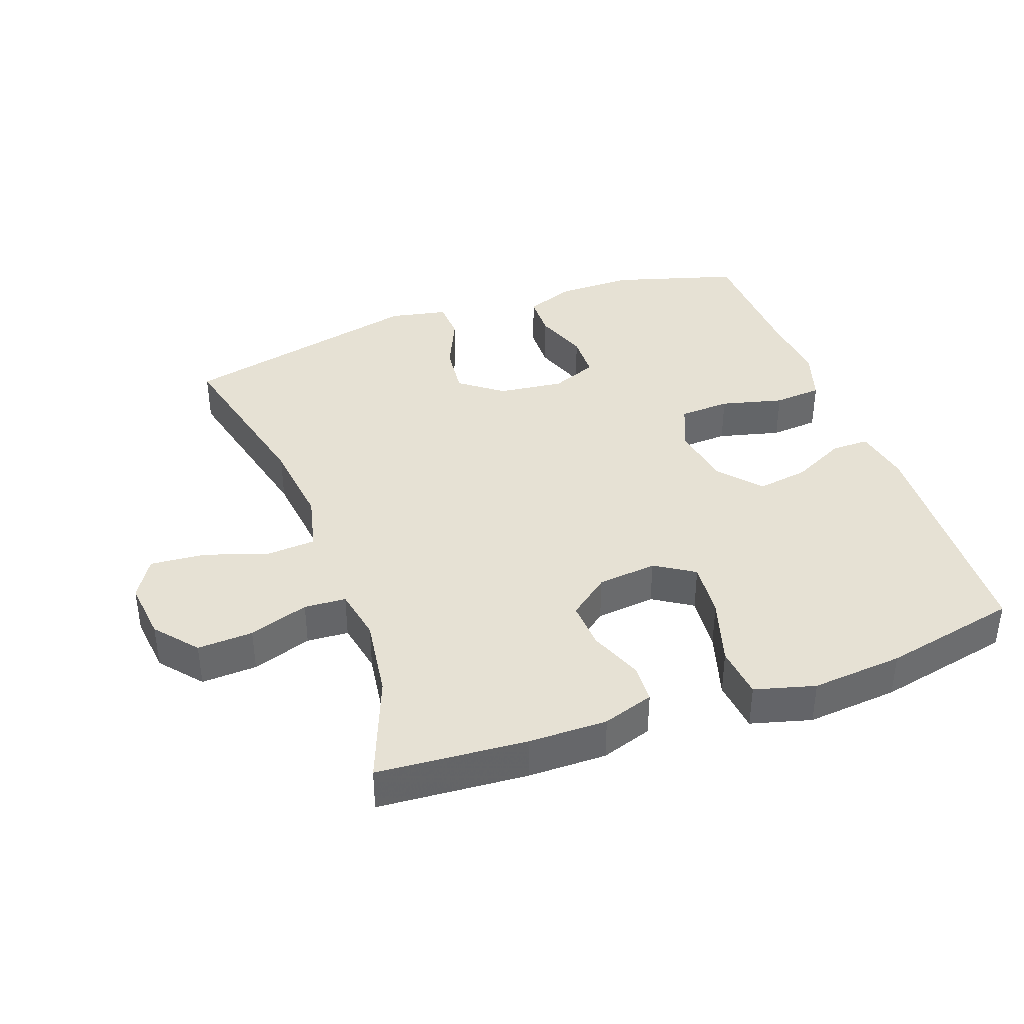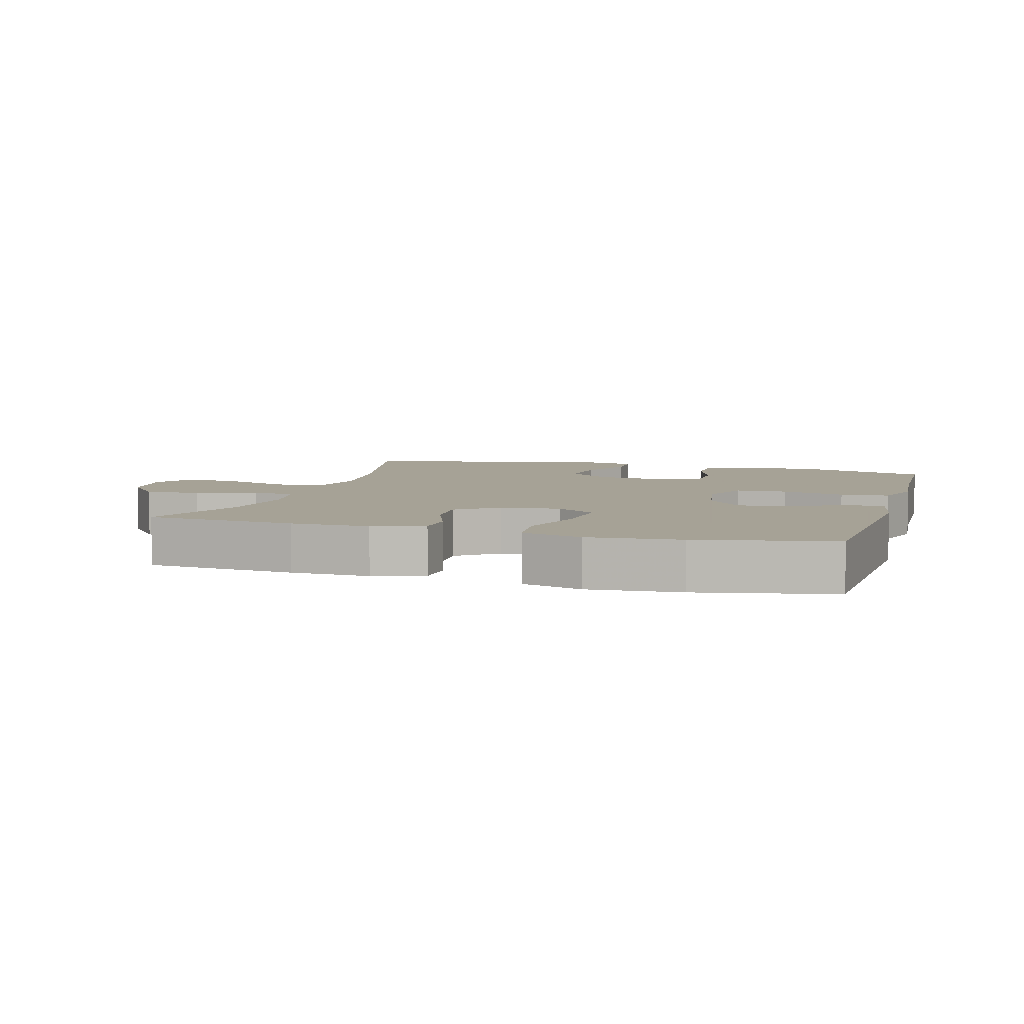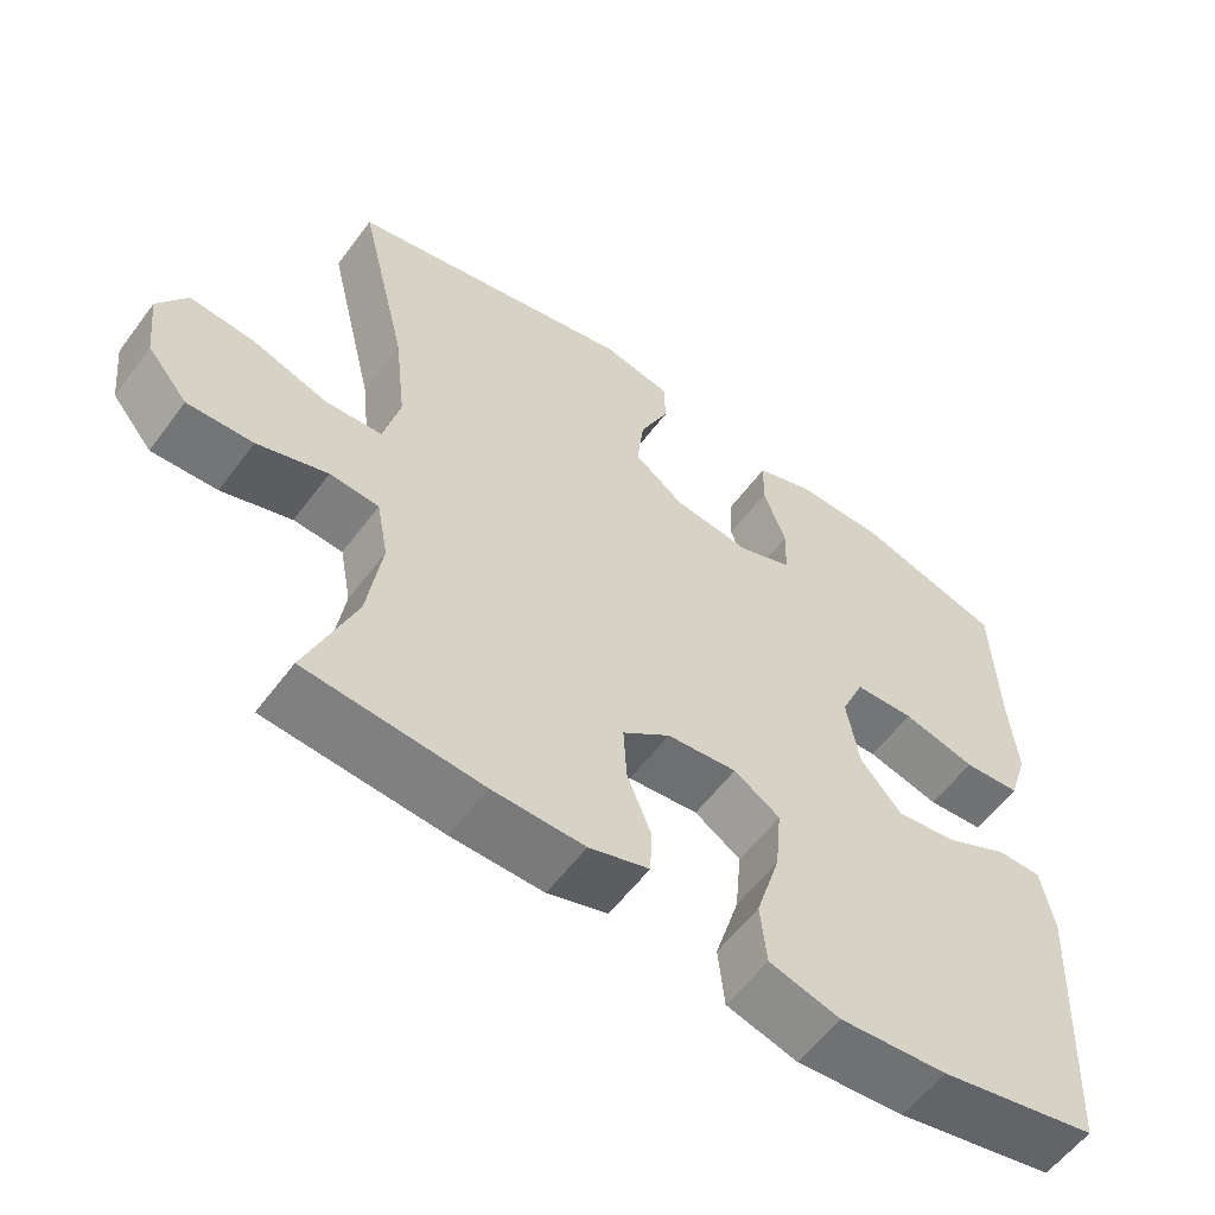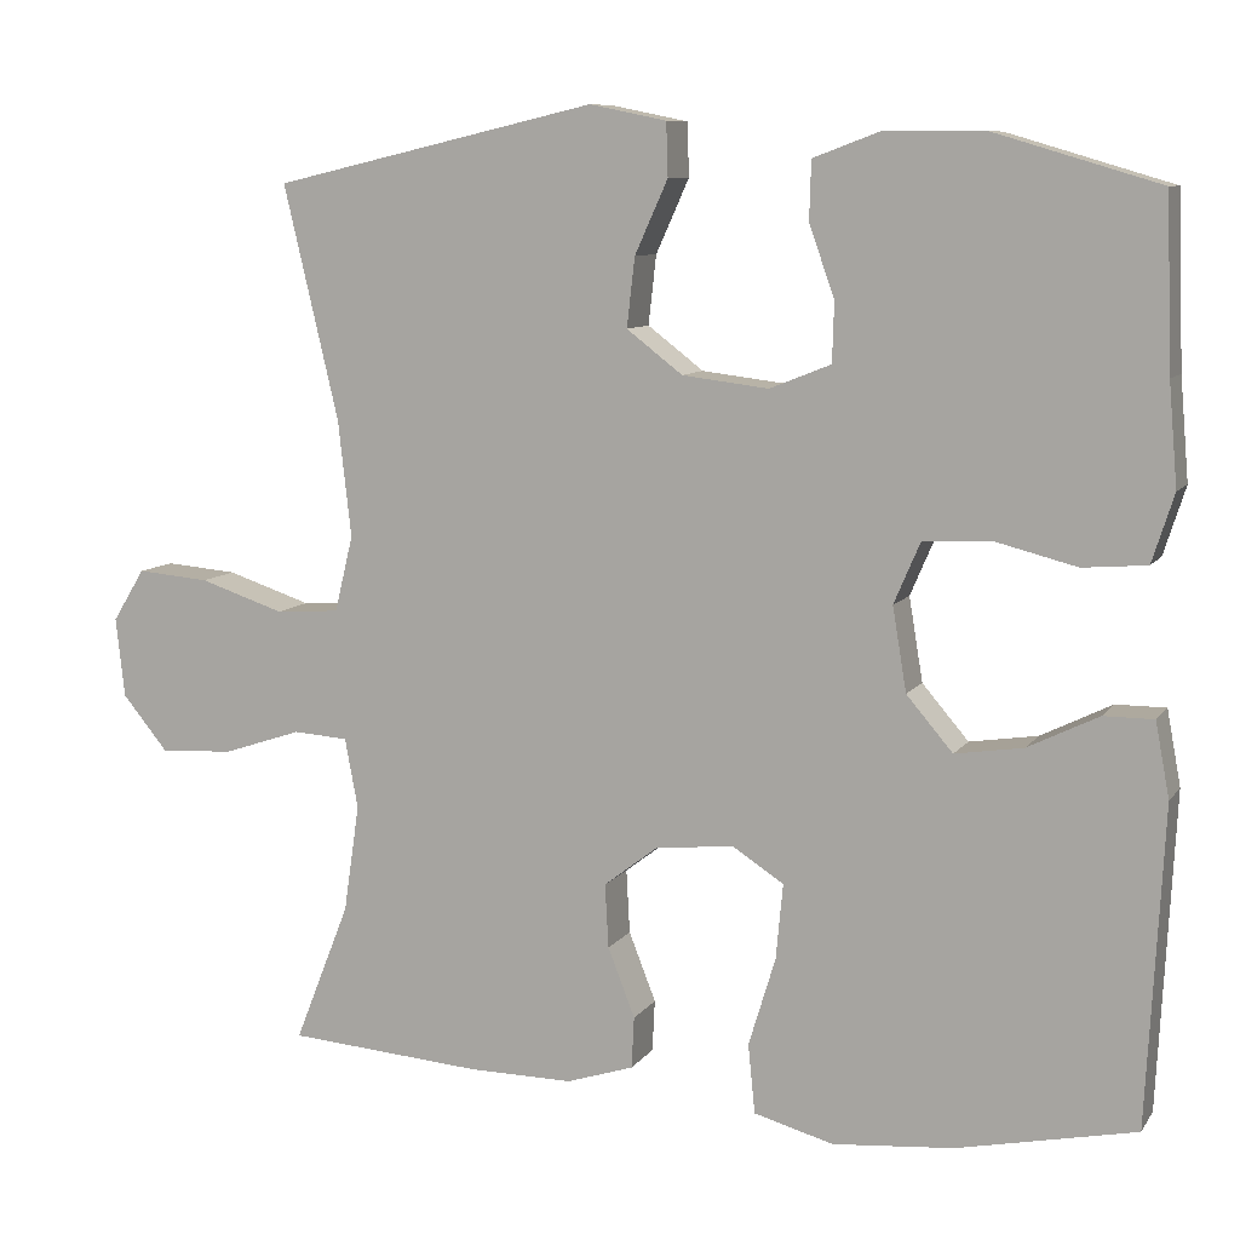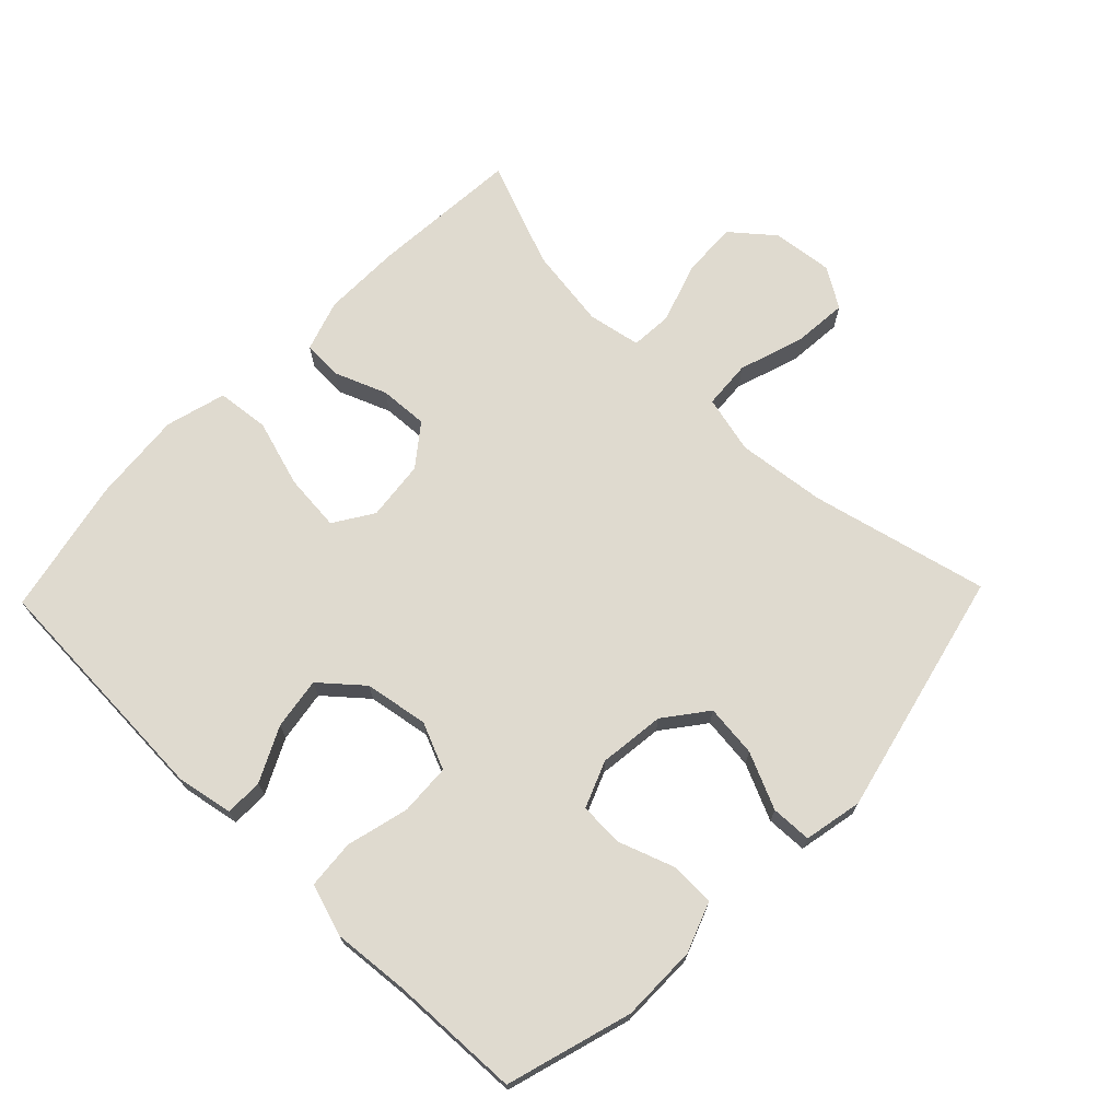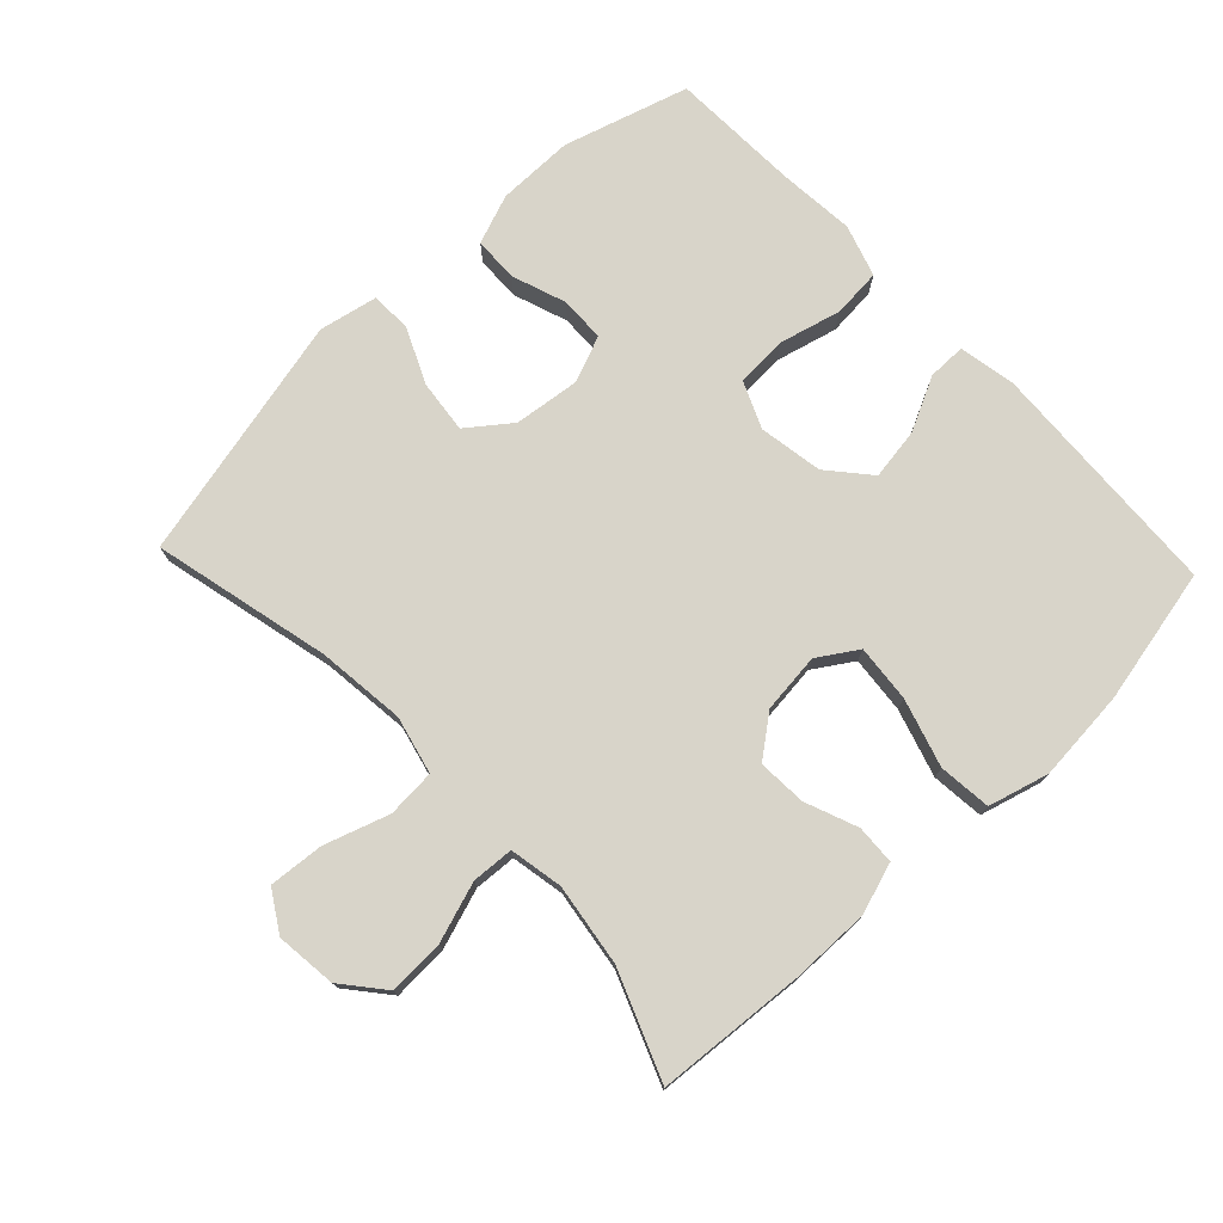
<metadata>
{"format":"obj","ext":"obj","renderer":"f3d","projection":"perspective","resolution":1024,"background":"white","views":[{"elev":39.0,"azim":160.0,"up":"+Y"},{"elev":6.3,"azim":-163.6,"up":"+Y"},{"elev":-57.9,"azim":143.6,"up":"+Z"},{"elev":9.0,"azim":-159.7,"up":"+Z"},{"elev":70.6,"azim":-46.0,"up":"+Y"},{"elev":75.5,"azim":136.6,"up":"+Y"}]}
</metadata>
<code>
v 0.5 0.07 -0.5
v 0.275 0.07 -0.517
v 0.157 0.07 -0.518
v 0.08 0.07 -0.493
v 0.077 0.07 -0.434
v 0.108 0.07 -0.355
v 0.112 0.07 -0.282
v 0.051 0.07 -0.235
v -0.039 0.07 -0.225
v -0.098 0.07 -0.263
v -0.09 0.07 -0.349
v -0.059 0.07 -0.451
v -0.067 0.07 -0.53
v -0.158 0.07 -0.555
v -0.296 0.07 -0.543
v -0.5 0.07 -0.5
v -0.519 0.07 -0.137
v -0.503 0.07 -0.051
v -0.446 0.07 -0.051
v -0.365 0.07 -0.091
v -0.287 0.07 -0.103
v -0.234 0.07 -0.041
v -0.218 0.07 0.055
v -0.248 0.07 0.125
v -0.325 0.07 0.129
v -0.419 0.07 0.105
v -0.492 0.07 0.111
v -0.517 0.07 0.189
v -0.507 0.07 0.305
v -0.5 0.07 0.5
v -0.312 0.07 0.556
v -0.197 0.07 0.556
v -0.122 0.07 0.528
v -0.12 0.07 0.461
v -0.149 0.07 0.379
v -0.147 0.07 0.311
v -0.077 0.07 0.283
v 0.022 0.07 0.295
v 0.086 0.07 0.344
v 0.077 0.07 0.423
v 0.039 0.07 0.507
v 0.041 0.07 0.568
v 0.129 0.07 0.586
v 0.5 0.07 0.5
v 0.437 0.07 0.233
v 0.422 0.07 0.1
v 0.443 0.07 0.013
v 0.516 0.07 0.008
v 0.613 0.07 0.04
v 0.696 0.07 0.047
v 0.733 0.07 -0.013
v 0.723 0.07 -0.104
v 0.671 0.07 -0.167
v 0.587 0.07 -0.163
v 0.497 0.07 -0.133
v 0.434 0.07 -0.137
v 0.419 0.07 -0.217
v 0.437 0.07 -0.34
v 0.5 0 -0.5
v 0.275 0 -0.517
v 0.157 0 -0.518
v 0.08 0 -0.493
v 0.077 0 -0.434
v 0.108 0 -0.355
v 0.112 0 -0.282
v 0.051 0 -0.235
v -0.039 0 -0.225
v -0.098 0 -0.263
v -0.09 0 -0.349
v -0.059 0 -0.451
v -0.067 0 -0.53
v -0.158 0 -0.555
v -0.296 0 -0.543
v -0.5 0 -0.5
v -0.519 0 -0.137
v -0.503 0 -0.051
v -0.446 0 -0.051
v -0.365 0 -0.091
v -0.287 0 -0.103
v -0.234 0 -0.041
v -0.218 0 0.055
v -0.248 0 0.125
v -0.325 0 0.129
v -0.419 0 0.105
v -0.492 0 0.111
v -0.517 0 0.189
v -0.507 0 0.305
v -0.5 0 0.5
v -0.312 0 0.556
v -0.197 0 0.556
v -0.122 0 0.528
v -0.12 0 0.461
v -0.149 0 0.379
v -0.147 0 0.311
v -0.077 0 0.283
v 0.022 0 0.295
v 0.086 0 0.344
v 0.077 0 0.423
v 0.039 0 0.507
v 0.041 0 0.568
v 0.129 0 0.586
v 0.5 0 0.5
v 0.437 0 0.233
v 0.422 0 0.1
v 0.443 0 0.013
v 0.516 0 0.008
v 0.613 0 0.04
v 0.696 0 0.047
v 0.733 0 -0.013
v 0.723 0 -0.104
v 0.671 0 -0.167
v 0.587 0 -0.163
v 0.497 0 -0.133
v 0.434 0 -0.137
v 0.419 0 -0.217
v 0.437 0 -0.34
f 52 53 54 55
f 52 55 56
f 51 52 56
f 48 49 50 51
f 47 48 51 56
f 46 47 56 57
f 42 43 44 45
f 40 41 42 45
f 39 40 45 46
f 38 39 46 57
f 32 33 34 35
f 32 35 36
f 29 30 31 32
f 29 32 36
f 28 29 36 37
f 25 26 27 28
f 24 25 28 37
f 17 18 19 20
f 17 20 21
f 16 17 21
f 15 16 21 22
f 11 12 13 14
f 10 11 14 15
f 3 4 5 6
f 3 6 7
f 58 1 2 3
f 58 3 7
f 57 58 7 8
f 38 57 8 9
f 23 24 37 38
f 23 38 9 10
f 10 15 22 23
f 113 112 111 110
f 114 113 110
f 114 110 109
f 109 108 107 106
f 114 109 106 105
f 115 114 105 104
f 103 102 101 100
f 103 100 99 98
f 104 103 98 97
f 115 104 97 96
f 93 92 91 90
f 94 93 90
f 90 89 88 87
f 94 90 87
f 95 94 87 86
f 86 85 84 83
f 95 86 83 82
f 78 77 76 75
f 79 78 75
f 79 75 74
f 80 79 74 73
f 72 71 70 69
f 73 72 69 68
f 64 63 62 61
f 65 64 61
f 61 60 59 116
f 65 61 116
f 66 65 116 115
f 67 66 115 96
f 96 95 82 81
f 68 67 96 81
f 81 80 73 68
f 1 59 60 2
f 2 60 61 3
f 3 61 62 4
f 4 62 63 5
f 5 63 64 6
f 6 64 65 7
f 7 65 66 8
f 8 66 67 9
f 9 67 68 10
f 10 68 69 11
f 11 69 70 12
f 12 70 71 13
f 13 71 72 14
f 14 72 73 15
f 15 73 74 16
f 16 74 75 17
f 17 75 76 18
f 18 76 77 19
f 19 77 78 20
f 20 78 79 21
f 21 79 80 22
f 22 80 81 23
f 23 81 82 24
f 24 82 83 25
f 25 83 84 26
f 26 84 85 27
f 27 85 86 28
f 28 86 87 29
f 29 87 88 30
f 30 88 89 31
f 31 89 90 32
f 32 90 91 33
f 33 91 92 34
f 34 92 93 35
f 35 93 94 36
f 36 94 95 37
f 37 95 96 38
f 38 96 97 39
f 39 97 98 40
f 40 98 99 41
f 41 99 100 42
f 42 100 101 43
f 43 101 102 44
f 44 102 103 45
f 45 103 104 46
f 46 104 105 47
f 47 105 106 48
f 48 106 107 49
f 49 107 108 50
f 50 108 109 51
f 51 109 110 52
f 52 110 111 53
f 53 111 112 54
f 54 112 113 55
f 55 113 114 56
f 56 114 115 57
f 57 115 116 58
f 58 116 59 1

</code>
